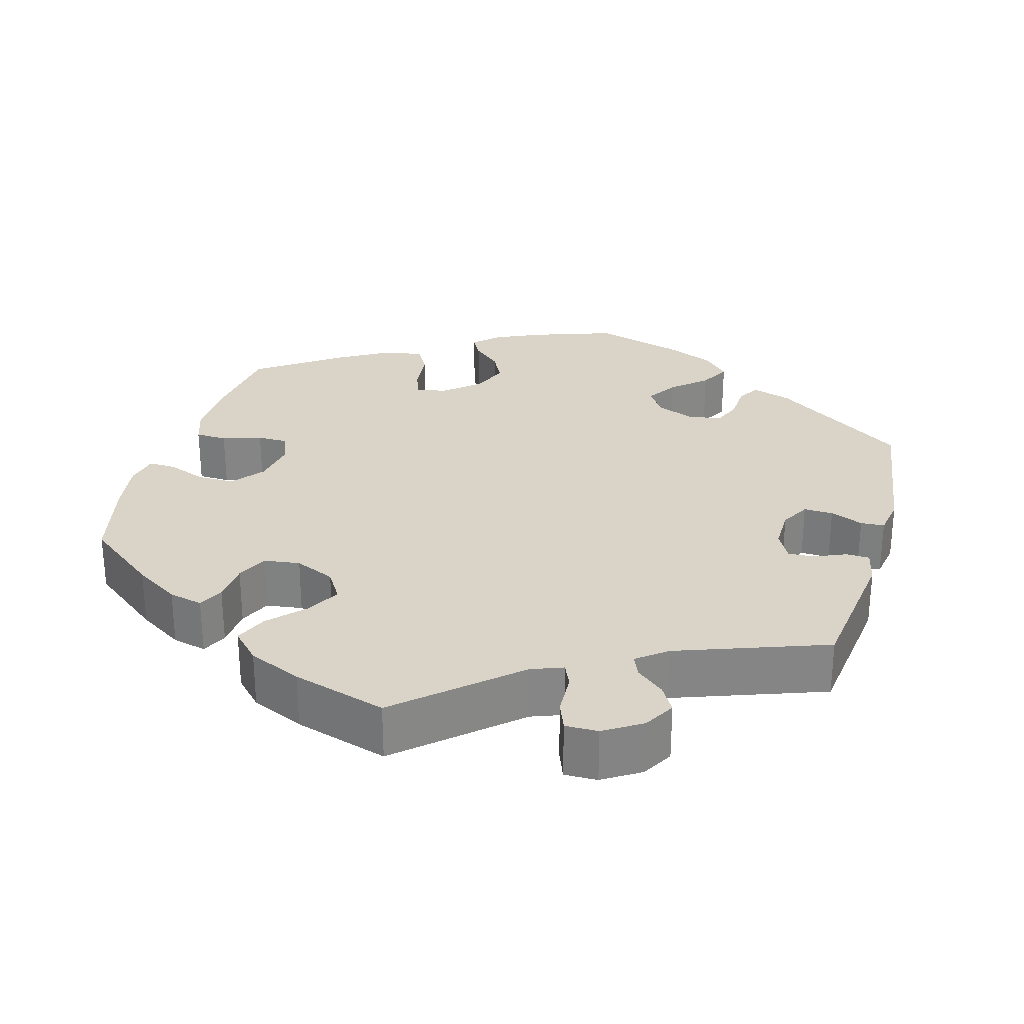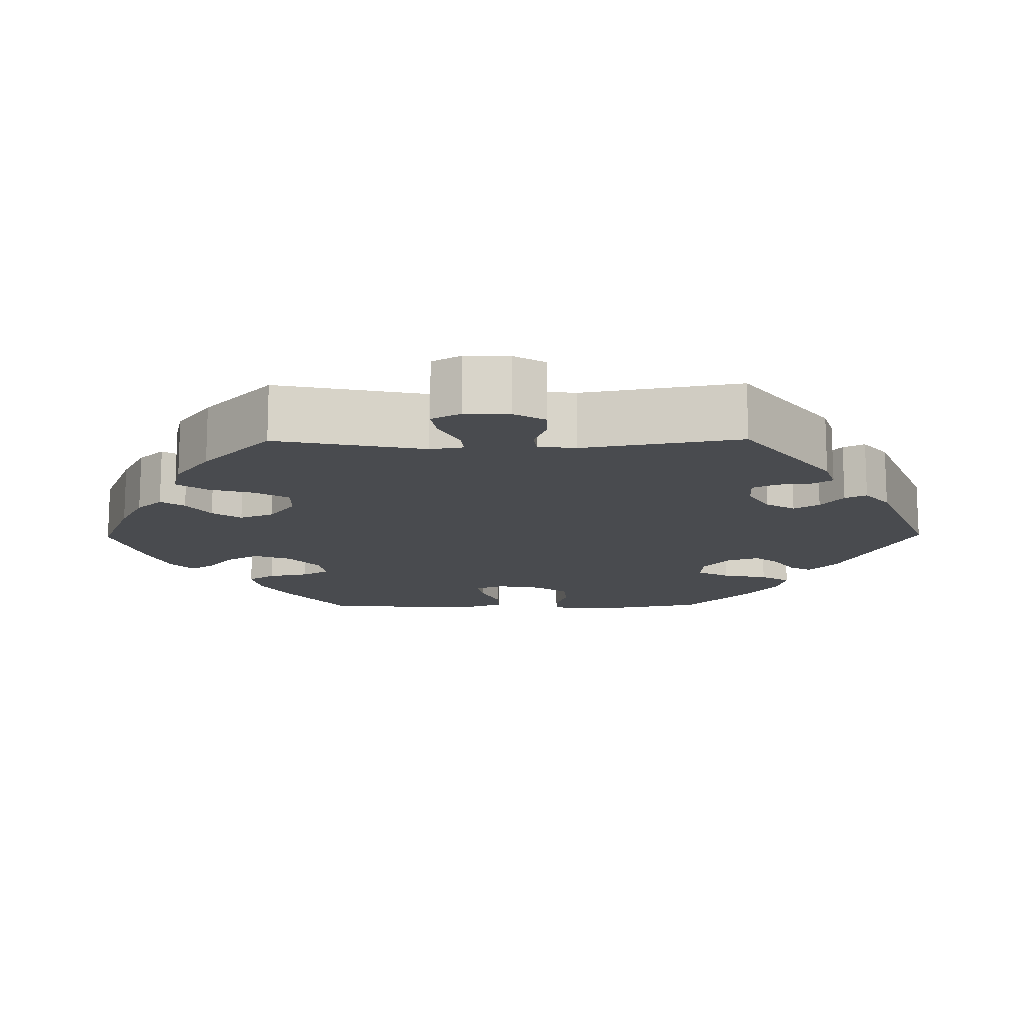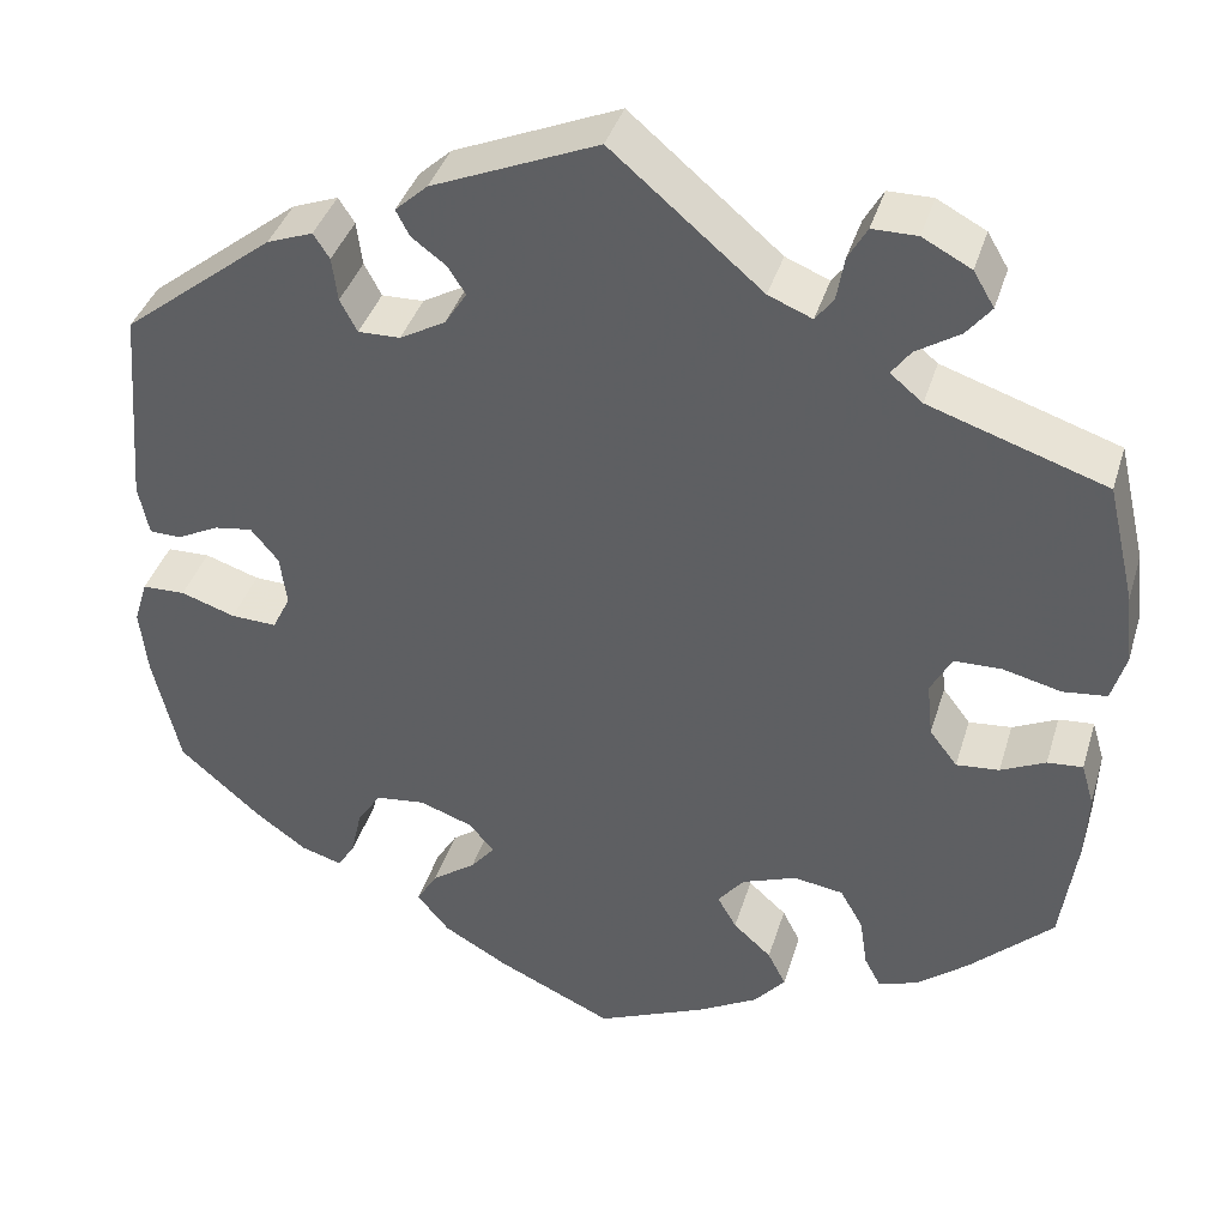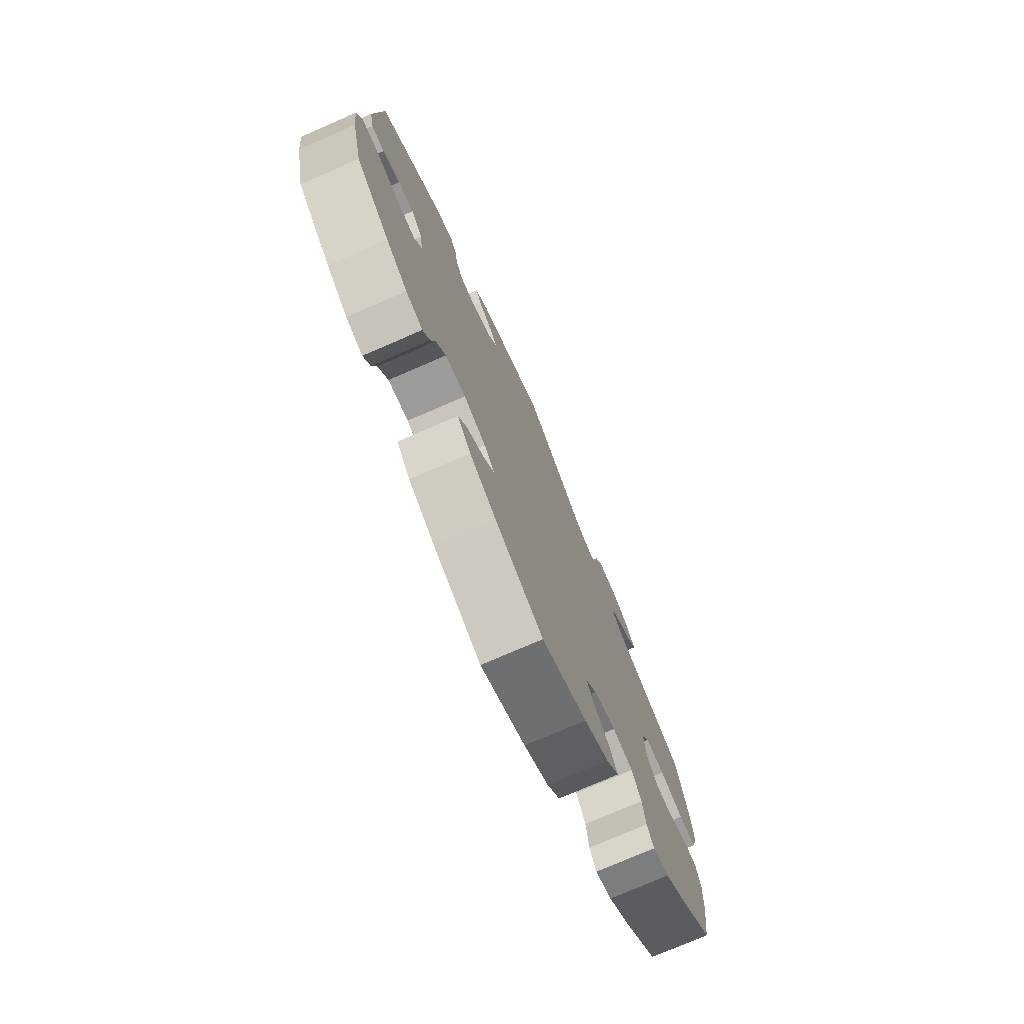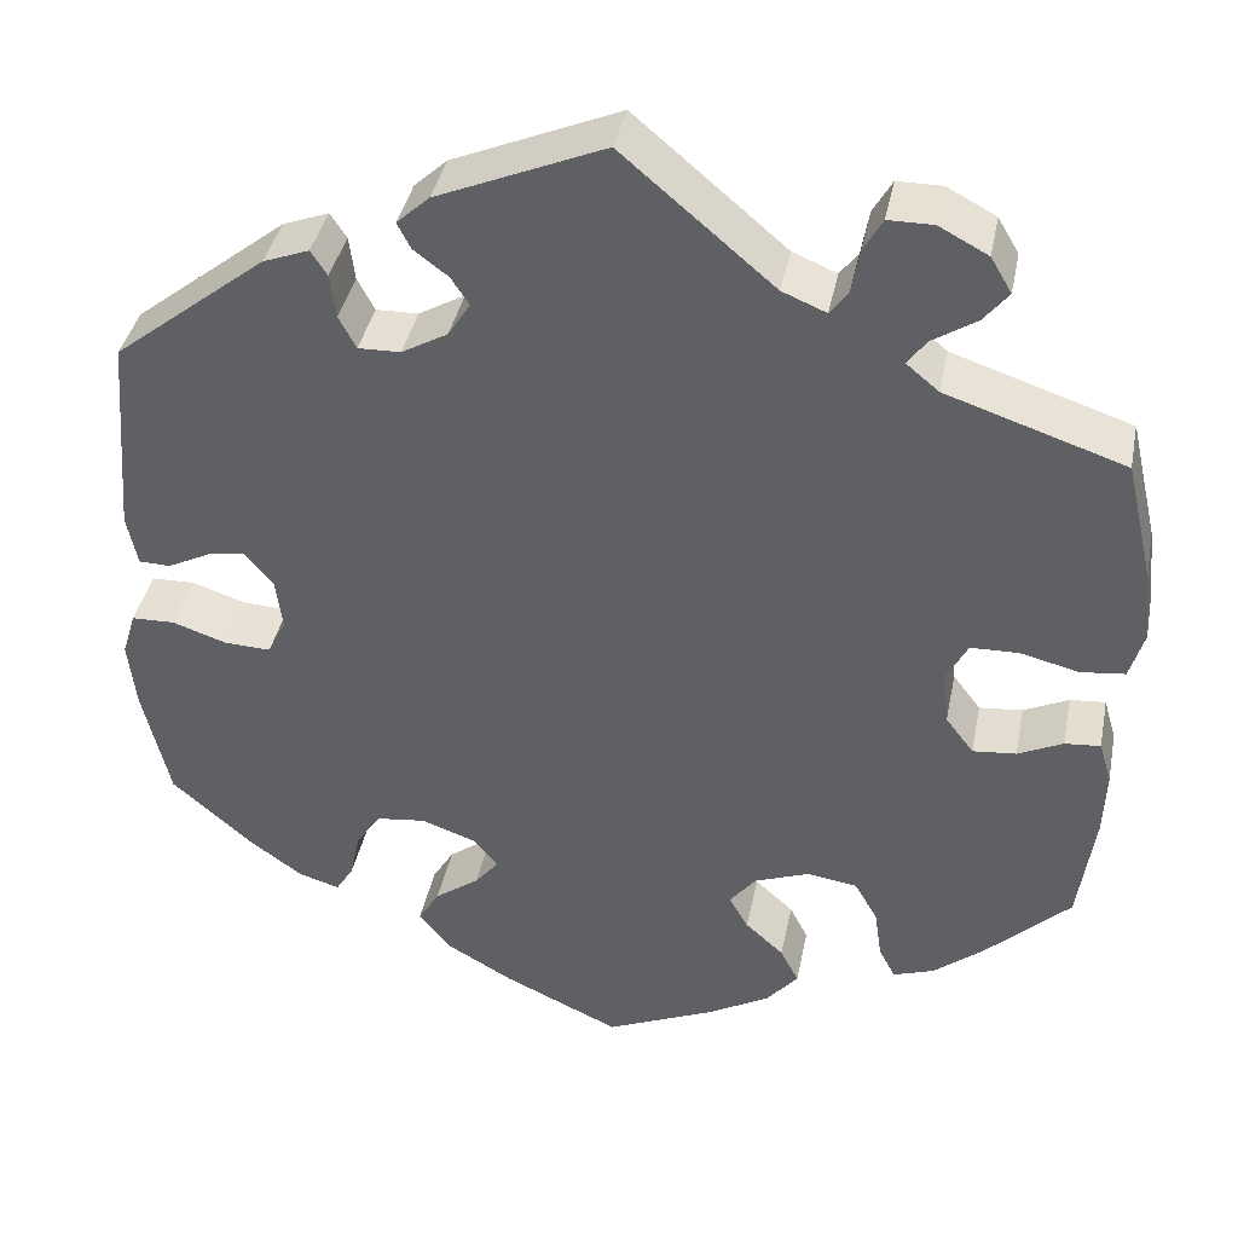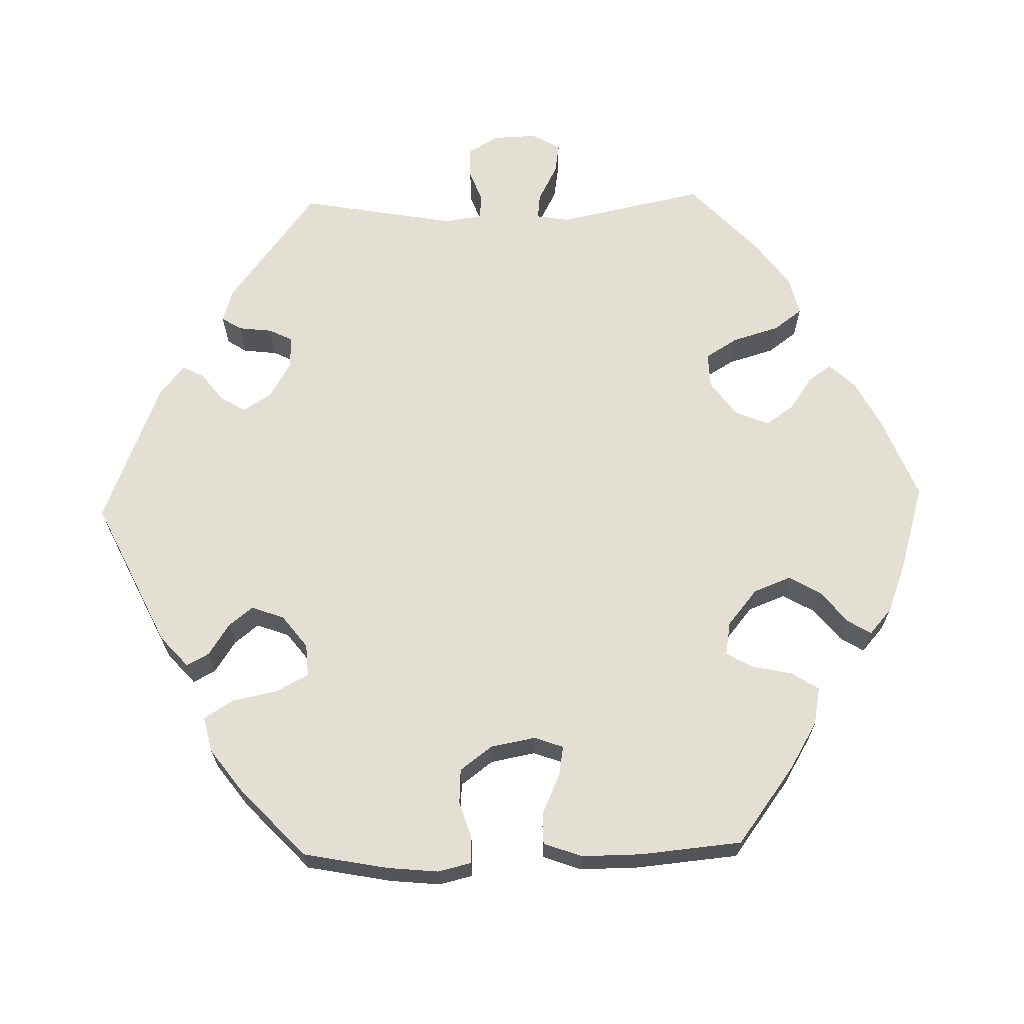
<metadata>
{"format":"obj","ext":"obj","renderer":"f3d","projection":"perspective","resolution":1024,"background":"white","views":[{"elev":28.4,"azim":-44.4,"up":"+Y"},{"elev":-13.9,"azim":-29.4,"up":"+Y"},{"elev":38.7,"azim":-163.7,"up":"+Z"},{"elev":-75.5,"azim":113.5,"up":"+Z"},{"elev":38.9,"azim":-168.8,"up":"+Z"},{"elev":66.4,"azim":148.3,"up":"+Y"}]}
</metadata>
<code>
v 0.416 0.07 -0.362
v 0.362 0.07 -0.401
v 0.319 0.07 -0.414
v 0.301 0.07 -0.385
v 0.29 0.07 -0.336
v 0.265 0.07 -0.298
v 0.213 0.07 -0.292
v 0.157 0.07 -0.312
v 0.131 0.07 -0.343
v 0.156 0.07 -0.373
v 0.202 0.07 -0.406
v 0.224 0.07 -0.442
v 0.19 0.07 -0.483
v 0.122 0.07 -0.522
v 0.001 0.07 -0.578
v -0.114 0.07 -0.529
v -0.177 0.07 -0.494
v -0.21 0.07 -0.456
v -0.191 0.07 -0.419
v -0.151 0.07 -0.383
v -0.131 0.07 -0.348
v -0.159 0.07 -0.314
v -0.216 0.07 -0.293
v -0.268 0.07 -0.301
v -0.292 0.07 -0.343
v -0.3 0.07 -0.396
v -0.317 0.07 -0.428
v -0.359 0.07 -0.414
v -0.413 0.07 -0.371
v -0.5 0.07 -0.289
v -0.517 0.07 -0.172
v -0.52 0.07 -0.103
v -0.507 0.07 -0.059
v -0.47 0.07 -0.062
v -0.423 0.07 -0.084
v -0.378 0.07 -0.088
v -0.349 0.07 -0.05
v -0.343 0.07 0.007
v -0.365 0.07 0.048
v -0.415 0.07 0.049
v -0.476 0.07 0.034
v -0.522 0.07 0.039
v -0.537 0.07 0.089
v -0.529 0.07 0.164
v -0.5 0.07 0.289
v -0.314 0.07 0.351
v -0.28 0.07 0.379
v -0.3 0.07 0.406
v -0.346 0.07 0.435
v -0.372 0.07 0.467
v -0.35 0.07 0.504
v -0.299 0.07 0.531
v -0.252 0.07 0.531
v -0.232 0.07 0.496
v -0.224 0.07 0.45
v -0.205 0.07 0.425
v -0.159 0.07 0.444
v -0.001 0.07 0.578
v 0.173 0.07 0.505
v 0.207 0.07 0.474
v 0.193 0.07 0.447
v 0.157 0.07 0.42
v 0.138 0.07 0.391
v 0.161 0.07 0.355
v 0.209 0.07 0.328
v 0.253 0.07 0.327
v 0.271 0.07 0.361
v 0.277 0.07 0.407
v 0.294 0.07 0.433
v 0.342 0.07 0.415
v 0.501 0.07 0.29
v 0.518 0.07 0.079
v 0.507 0.07 0.026
v 0.474 0.07 0.025
v 0.43 0.07 0.047
v 0.39 0.07 0.053
v 0.361 0.07 0.018
v 0.354 0.07 -0.035
v 0.373 0.07 -0.073
v 0.421 0.07 -0.071
v 0.478 0.07 -0.052
v 0.523 0.07 -0.053
v 0.537 0.07 -0.099
v 0.529 0.07 -0.169
v 0.501 0.07 -0.288
v 0.416 0 -0.362
v 0.362 0 -0.401
v 0.319 0 -0.414
v 0.301 0 -0.385
v 0.29 0 -0.336
v 0.265 0 -0.298
v 0.213 0 -0.292
v 0.157 0 -0.312
v 0.131 0 -0.343
v 0.156 0 -0.373
v 0.202 0 -0.406
v 0.224 0 -0.442
v 0.19 0 -0.483
v 0.122 0 -0.522
v 0.001 0 -0.578
v -0.114 0 -0.529
v -0.177 0 -0.494
v -0.21 0 -0.456
v -0.191 0 -0.419
v -0.151 0 -0.383
v -0.131 0 -0.348
v -0.159 0 -0.314
v -0.216 0 -0.293
v -0.268 0 -0.301
v -0.292 0 -0.343
v -0.3 0 -0.396
v -0.317 0 -0.428
v -0.359 0 -0.414
v -0.413 0 -0.371
v -0.5 0 -0.289
v -0.517 0 -0.172
v -0.52 0 -0.103
v -0.507 0 -0.059
v -0.47 0 -0.062
v -0.423 0 -0.084
v -0.378 0 -0.088
v -0.349 0 -0.05
v -0.343 0 0.007
v -0.365 0 0.048
v -0.415 0 0.049
v -0.476 0 0.034
v -0.522 0 0.039
v -0.537 0 0.089
v -0.529 0 0.164
v -0.5 0 0.289
v -0.314 0 0.351
v -0.28 0 0.379
v -0.3 0 0.406
v -0.346 0 0.435
v -0.372 0 0.467
v -0.35 0 0.504
v -0.299 0 0.531
v -0.252 0 0.531
v -0.232 0 0.496
v -0.224 0 0.45
v -0.205 0 0.425
v -0.159 0 0.444
v -0.001 0 0.578
v 0.173 0 0.505
v 0.207 0 0.474
v 0.193 0 0.447
v 0.157 0 0.42
v 0.138 0 0.391
v 0.161 0 0.355
v 0.209 0 0.328
v 0.253 0 0.327
v 0.271 0 0.361
v 0.277 0 0.407
v 0.294 0 0.433
v 0.342 0 0.415
v 0.501 0 0.29
v 0.518 0 0.079
v 0.507 0 0.026
v 0.474 0 0.025
v 0.43 0 0.047
v 0.39 0 0.053
v 0.361 0 0.018
v 0.354 0 -0.035
v 0.373 0 -0.073
v 0.421 0 -0.071
v 0.478 0 -0.052
v 0.523 0 -0.053
v 0.537 0 -0.099
v 0.529 0 -0.169
v 0.501 0 -0.288
f 80 81 82 83
f 79 80 83 84
f 72 73 74 75
f 72 75 76
f 71 72 76
f 70 71 76 77
f 67 68 69 70
f 66 67 70 77
f 59 60 61 62
f 57 58 59 62
f 56 57 62 63
f 52 53 54 55
f 52 55 56
f 51 52 56
f 48 49 50 51
f 47 48 51 56
f 46 47 56 63
f 40 41 42 43
f 39 40 43 44
f 32 33 34 35
f 32 35 36
f 31 32 36
f 30 31 36
f 29 30 36 37
f 25 26 27 28
f 24 25 28 29
f 17 18 19 20
f 17 20 21
f 16 17 21
f 15 16 21
f 14 15 21
f 13 14 21 22
f 10 11 12 13
f 9 10 13 22
f 2 3 4 5
f 2 5 6
f 1 2 6
f 79 84 85 1
f 65 66 77 78
f 64 65 78
f 46 63 64 78
f 39 44 45 46
f 38 39 46 78
f 37 38 78 79
f 24 29 37
f 23 24 37 79
f 8 9 22 23
f 7 8 23 79
f 79 1 6
f 6 7 79
f 168 167 166 165
f 169 168 165 164
f 160 159 158 157
f 161 160 157
f 161 157 156
f 162 161 156 155
f 155 154 153 152
f 162 155 152 151
f 147 146 145 144
f 147 144 143 142
f 148 147 142 141
f 140 139 138 137
f 141 140 137
f 141 137 136
f 136 135 134 133
f 141 136 133 132
f 148 141 132 131
f 128 127 126 125
f 129 128 125 124
f 120 119 118 117
f 121 120 117
f 121 117 116
f 121 116 115
f 122 121 115 114
f 113 112 111 110
f 114 113 110 109
f 105 104 103 102
f 106 105 102
f 106 102 101
f 106 101 100
f 106 100 99
f 107 106 99 98
f 98 97 96 95
f 107 98 95 94
f 90 89 88 87
f 91 90 87
f 91 87 86
f 86 170 169 164
f 163 162 151 150
f 163 150 149
f 163 149 148 131
f 131 130 129 124
f 163 131 124 123
f 164 163 123 122
f 122 114 109
f 164 122 109 108
f 108 107 94 93
f 164 108 93 92
f 91 86 164
f 164 92 91
f 1 86 87 2
f 2 87 88 3
f 3 88 89 4
f 4 89 90 5
f 5 90 91 6
f 6 91 92 7
f 7 92 93 8
f 8 93 94 9
f 9 94 95 10
f 10 95 96 11
f 11 96 97 12
f 12 97 98 13
f 13 98 99 14
f 14 99 100 15
f 15 100 101 16
f 16 101 102 17
f 17 102 103 18
f 18 103 104 19
f 19 104 105 20
f 20 105 106 21
f 21 106 107 22
f 22 107 108 23
f 23 108 109 24
f 24 109 110 25
f 25 110 111 26
f 26 111 112 27
f 27 112 113 28
f 28 113 114 29
f 29 114 115 30
f 30 115 116 31
f 31 116 117 32
f 32 117 118 33
f 33 118 119 34
f 34 119 120 35
f 35 120 121 36
f 36 121 122 37
f 37 122 123 38
f 38 123 124 39
f 39 124 125 40
f 40 125 126 41
f 41 126 127 42
f 42 127 128 43
f 43 128 129 44
f 44 129 130 45
f 45 130 131 46
f 46 131 132 47
f 47 132 133 48
f 48 133 134 49
f 49 134 135 50
f 50 135 136 51
f 51 136 137 52
f 52 137 138 53
f 53 138 139 54
f 54 139 140 55
f 55 140 141 56
f 56 141 142 57
f 57 142 143 58
f 58 143 144 59
f 59 144 145 60
f 60 145 146 61
f 61 146 147 62
f 62 147 148 63
f 63 148 149 64
f 64 149 150 65
f 65 150 151 66
f 66 151 152 67
f 67 152 153 68
f 68 153 154 69
f 69 154 155 70
f 70 155 156 71
f 71 156 157 72
f 72 157 158 73
f 73 158 159 74
f 74 159 160 75
f 75 160 161 76
f 76 161 162 77
f 77 162 163 78
f 78 163 164 79
f 79 164 165 80
f 80 165 166 81
f 81 166 167 82
f 82 167 168 83
f 83 168 169 84
f 84 169 170 85
f 85 170 86 1

</code>
